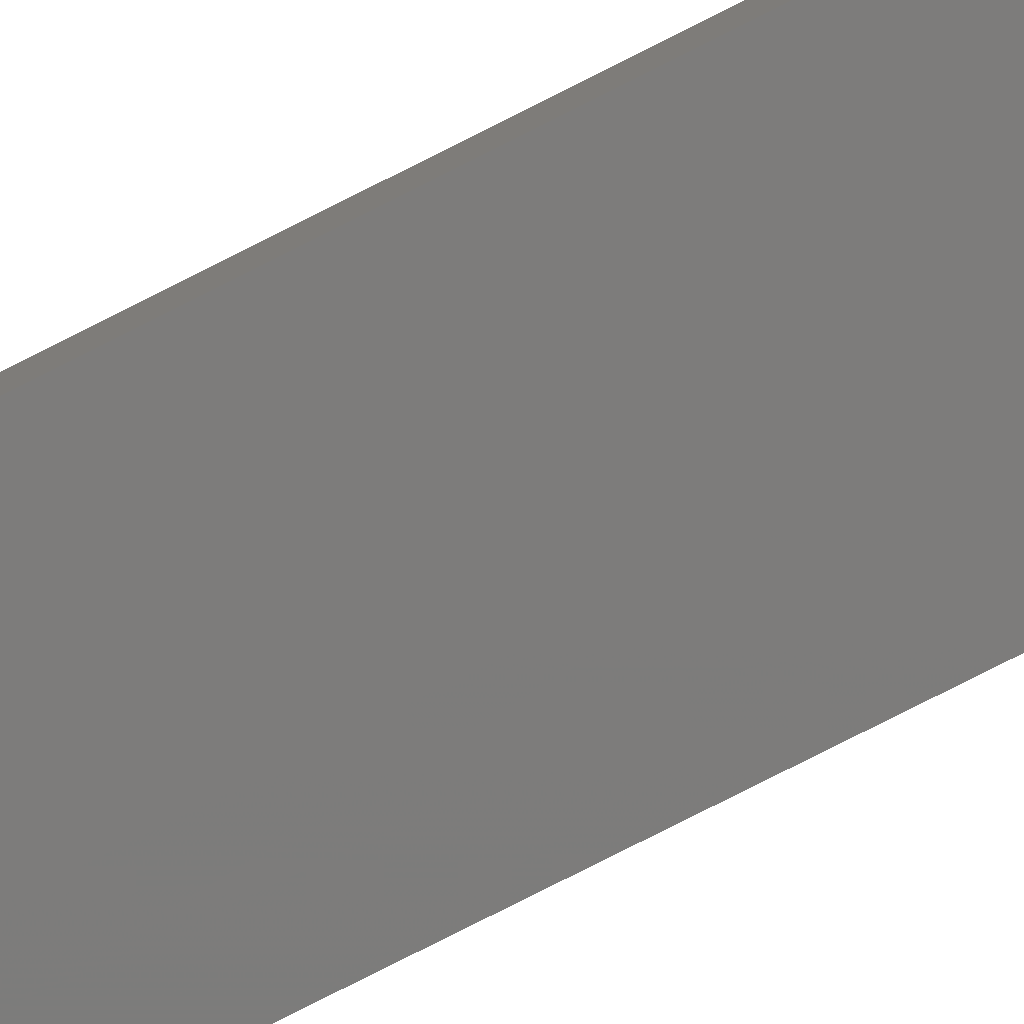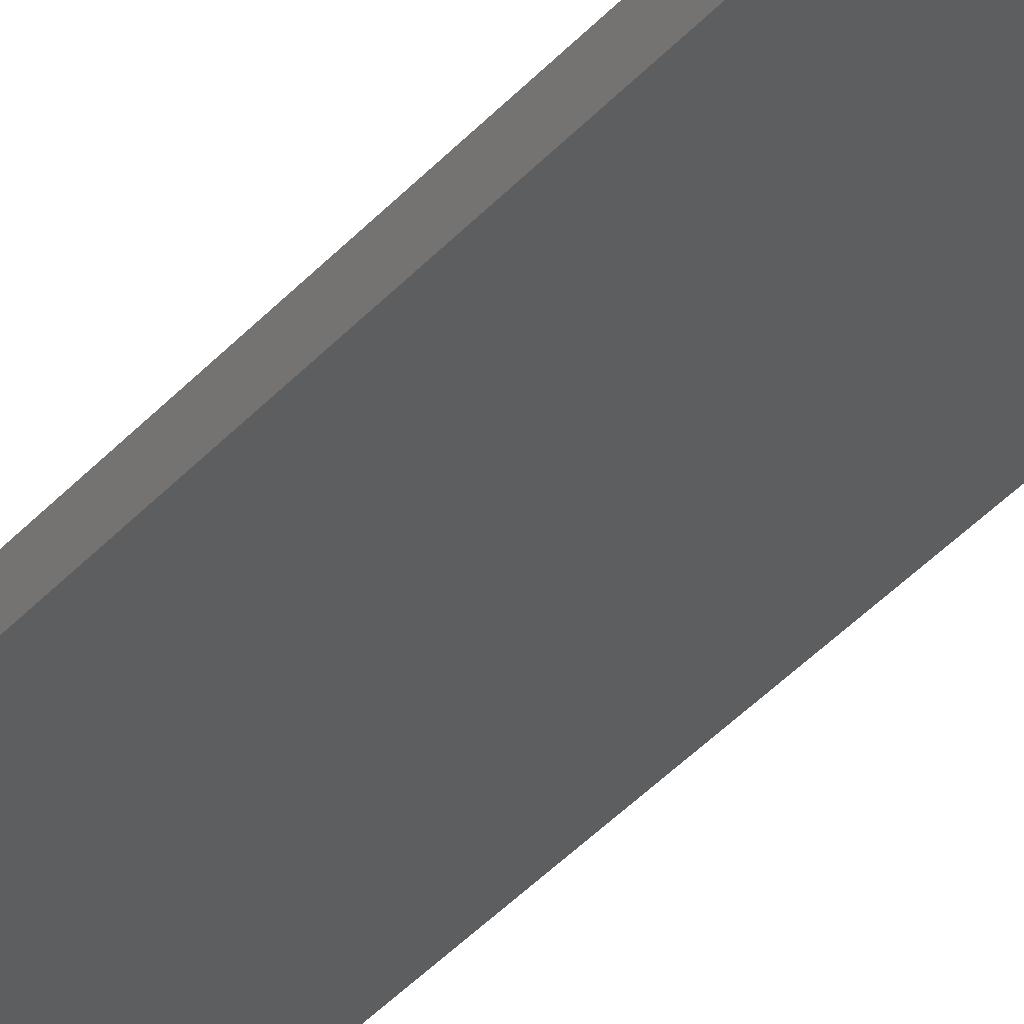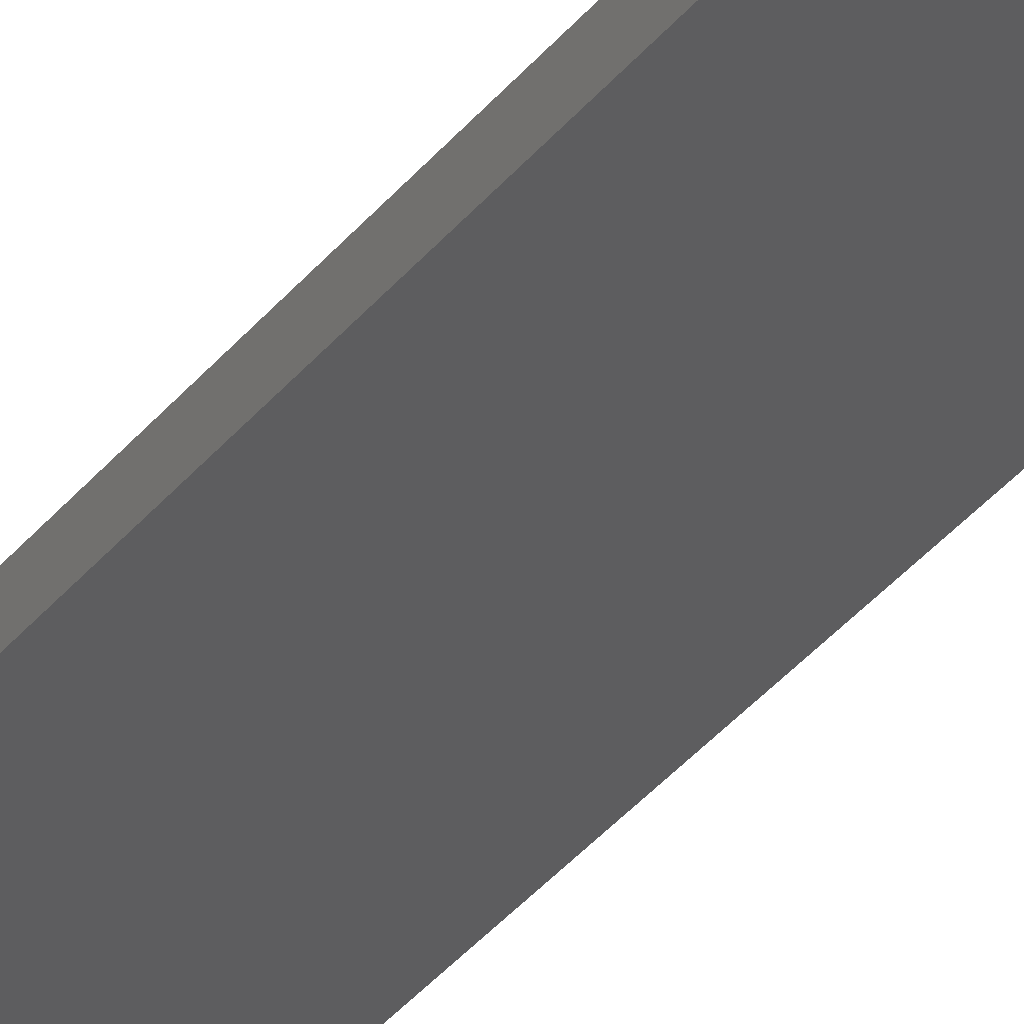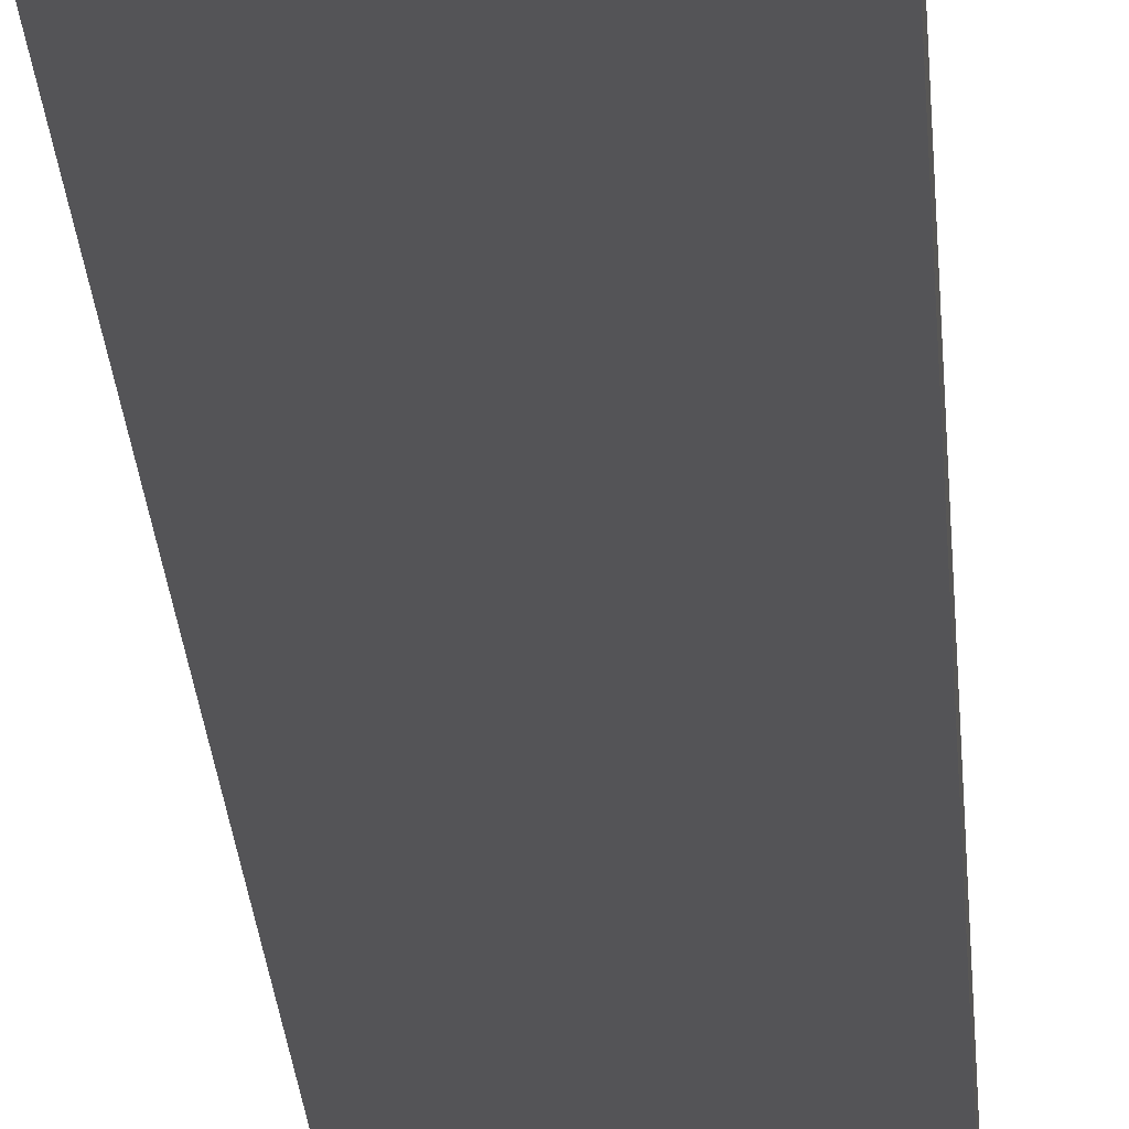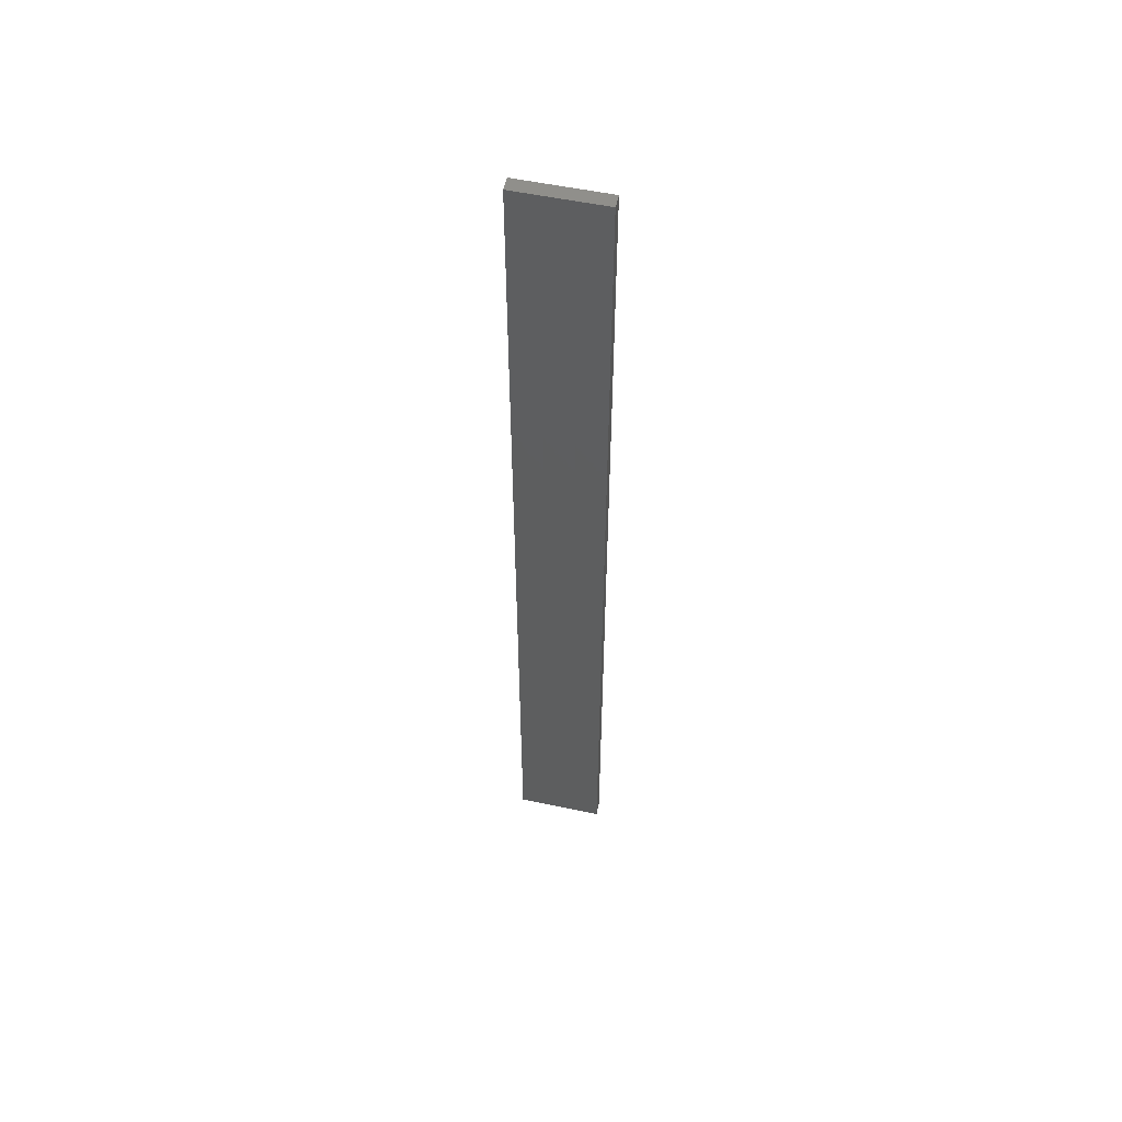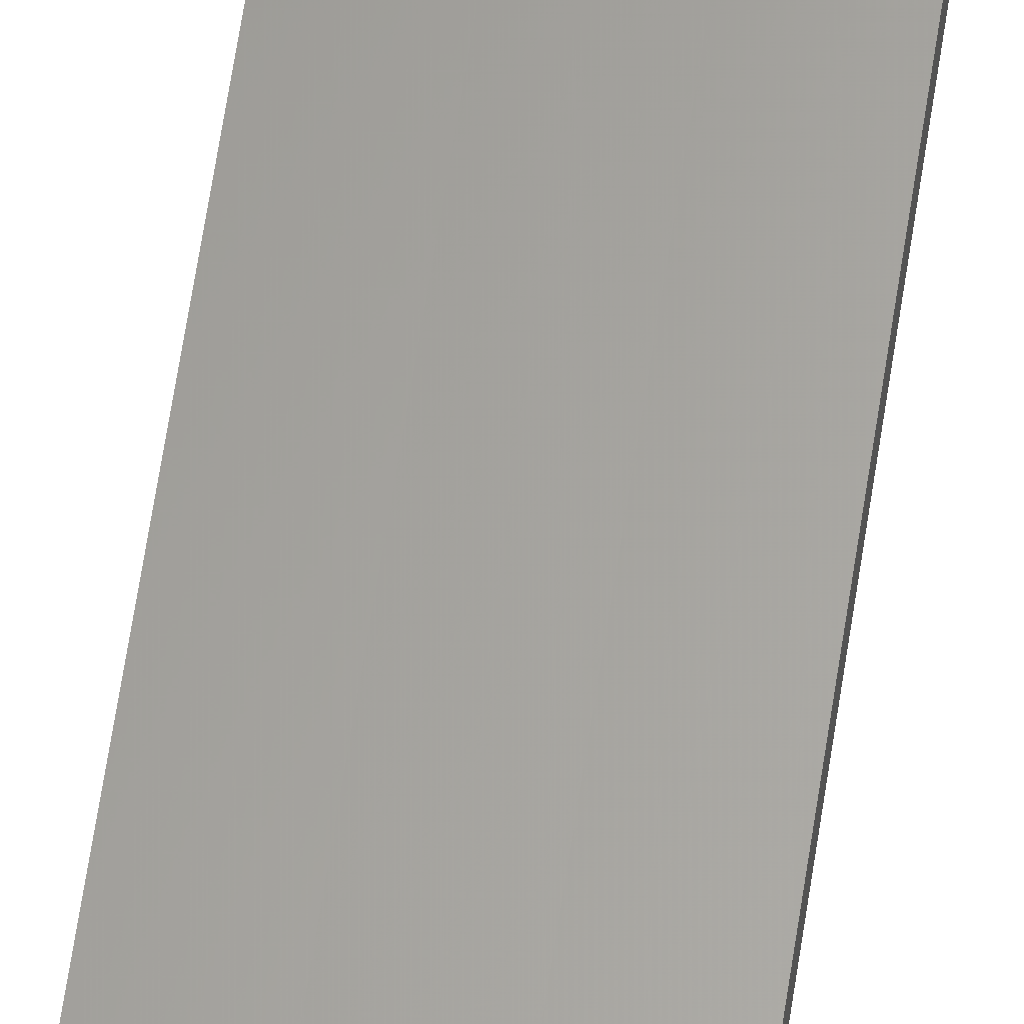
<metadata>
{"format":"stl","ext":"stl","renderer":"f3d","projection":"perspective","resolution":1024,"background":"white","views":[{"elev":-76.0,"azim":-62.9,"up":"+Y"},{"elev":-34.2,"azim":146.5,"up":"+Y"},{"elev":-32.6,"azim":149.2,"up":"+Y"},{"elev":-12.6,"azim":1.9,"up":"+Y"},{"elev":54.5,"azim":12.8,"up":"+Z"},{"elev":62.2,"azim":8.5,"up":"+Y"}]}
</metadata>
<code>
# stl→obj: 16 verts, 28 faces
v -0.1898 -4.301 -114.5
v -0.08144 -4.3 -114.5
v -0.08144 -4.3 -110.9
v -0.1898 -4.301 -110.9
v -0.2981 -4.301 -114.5
v -0.2981 -4.301 -110.9
v -0.4064 -4.301 -114.5
v -0.4064 -4.301 -110.9
v -0.4065 -4.251 -110.9
v -0.4065 -4.251 -114.5
v -0.08172 -4.25 -110.9
v -0.08172 -4.25 -114.5
v -0.19 -4.251 -110.9
v -0.19 -4.251 -114.5
v -0.2983 -4.251 -114.5
v -0.2983 -4.251 -110.9
f 1 2 3
f 1 3 4
f 5 4 6
f 5 1 4
f 7 6 8
f 7 5 6
f 7 9 10
f 8 9 7
f 11 12 13
f 12 14 13
f 13 15 16
f 14 15 13
f 16 10 9
f 15 10 16
f 12 3 2
f 11 3 12
f 16 9 8
f 6 16 8
f 13 16 6
f 4 13 6
f 11 13 4
f 3 11 4
f 10 15 7
f 15 5 7
f 15 14 5
f 14 1 5
f 14 12 1
f 12 2 1

</code>
